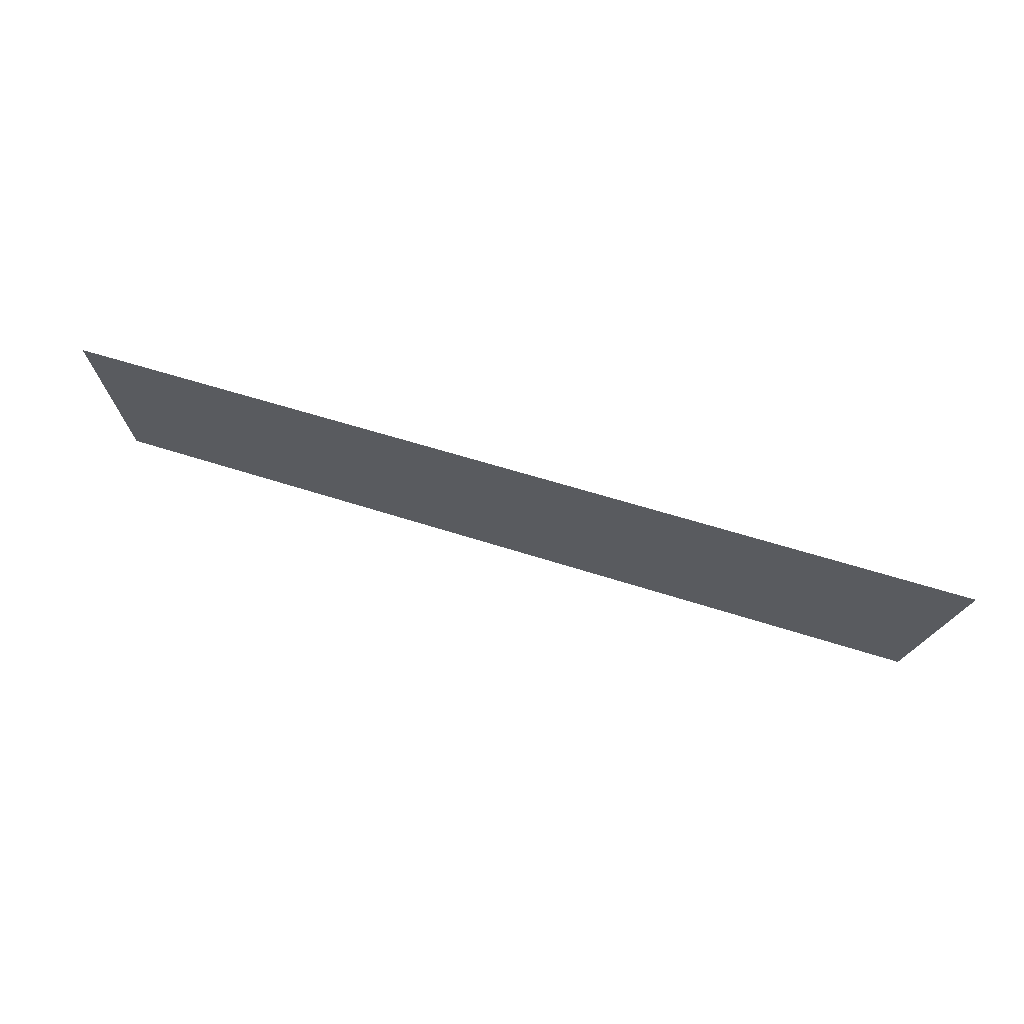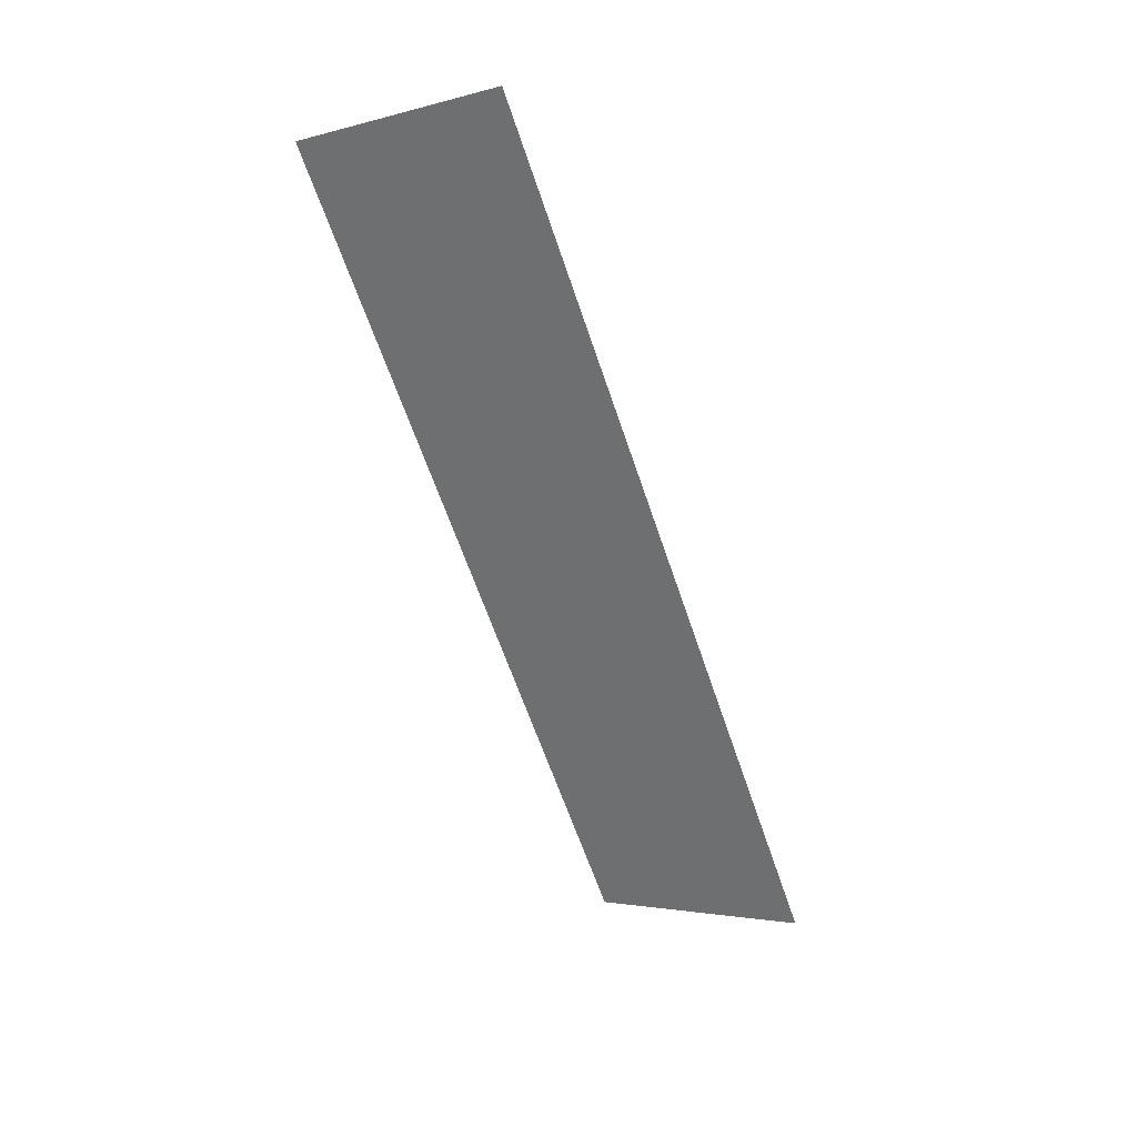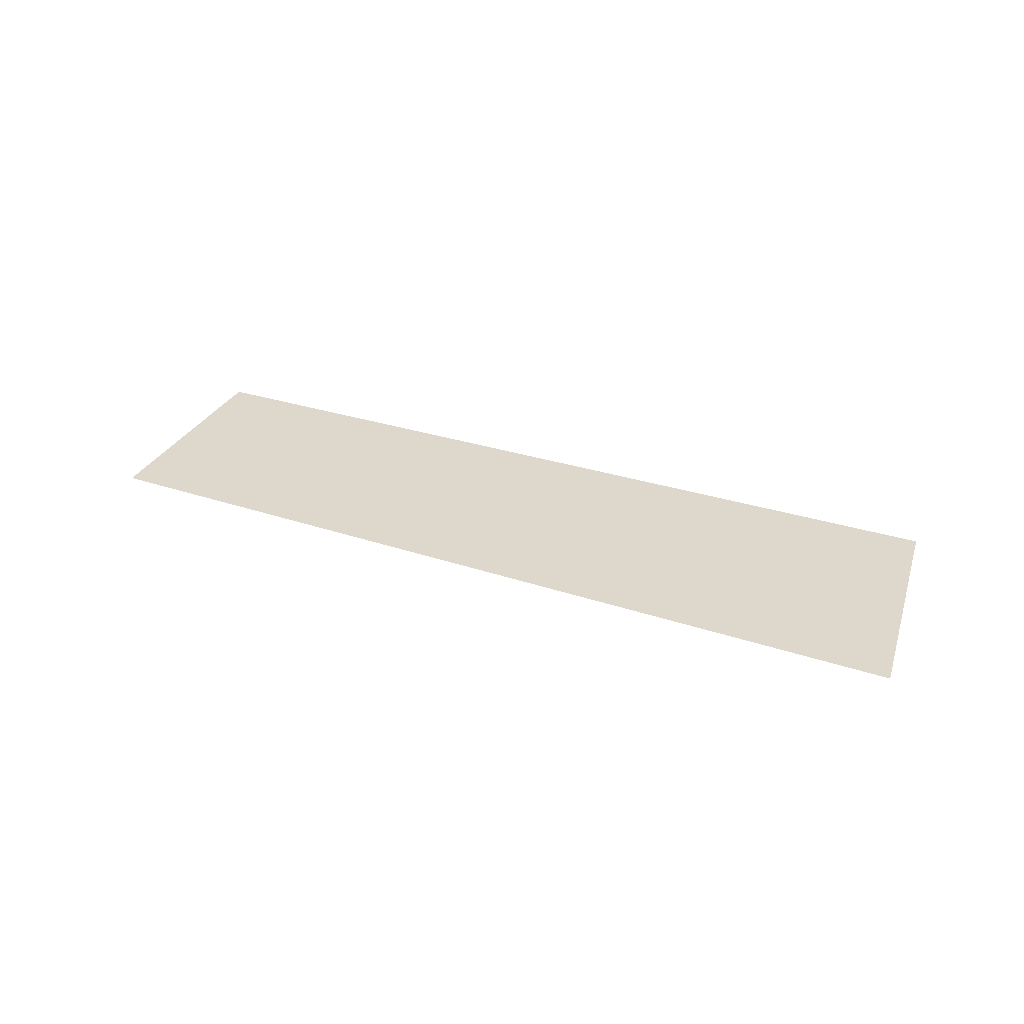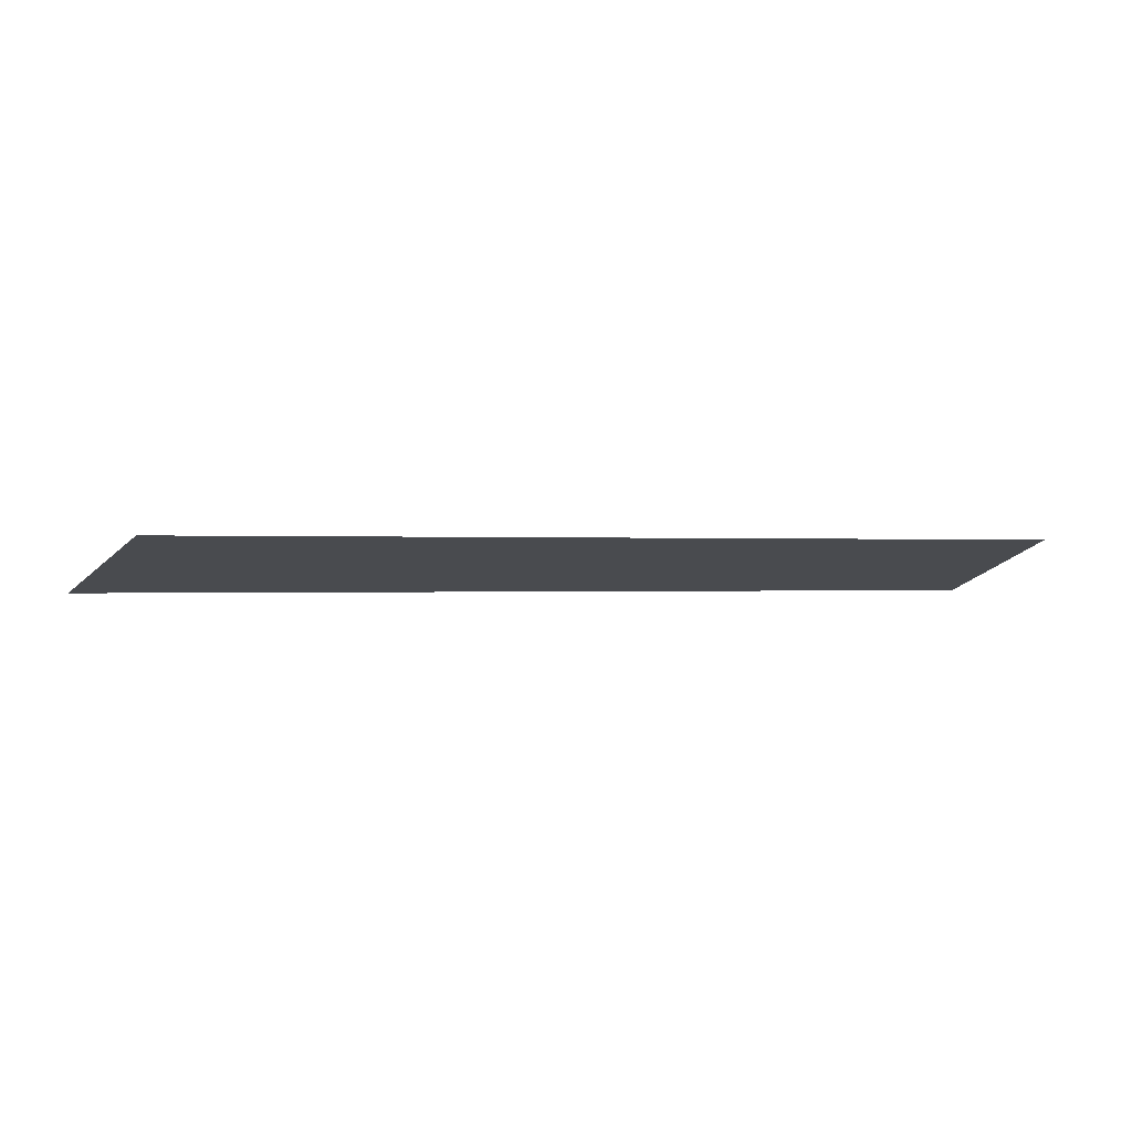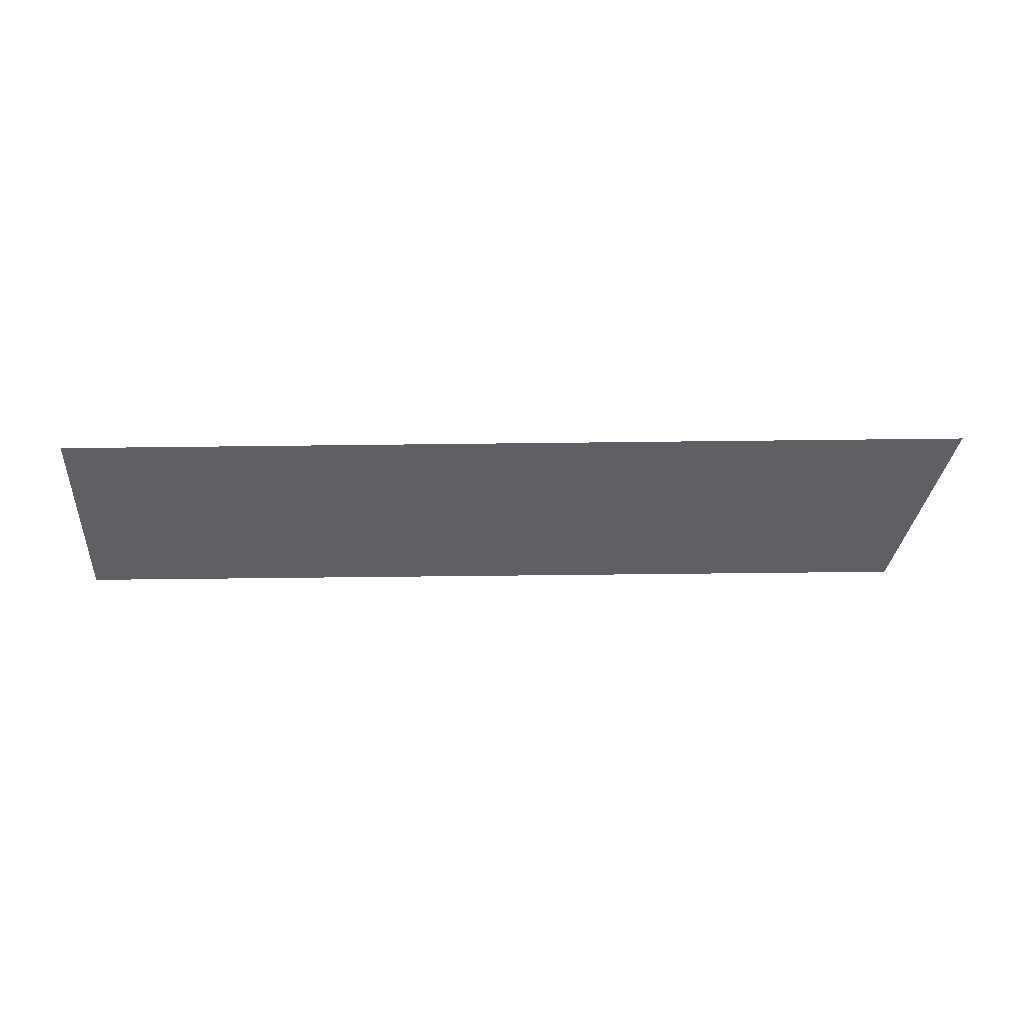
<metadata>
{"format":"obj","ext":"obj","renderer":"f3d","projection":"perspective","resolution":1024,"background":"white","views":[{"elev":50.1,"azim":-159.6,"up":"+Y"},{"elev":-62.0,"azim":108.5,"up":"+Z"},{"elev":22.3,"azim":-147.5,"up":"+Z"},{"elev":-0.1,"azim":-16.1,"up":"+Z"},{"elev":-59.9,"azim":-179.3,"up":"+Z"}]}
</metadata>
<code>
v 0.4702 0.8728 -2.394
v 0.4668 0.8853 -2.397
v 0.5268 0.8853 -2.397
v 0.5268 0.8728 -2.394
f 1 2 3
f 4 1 3

</code>
